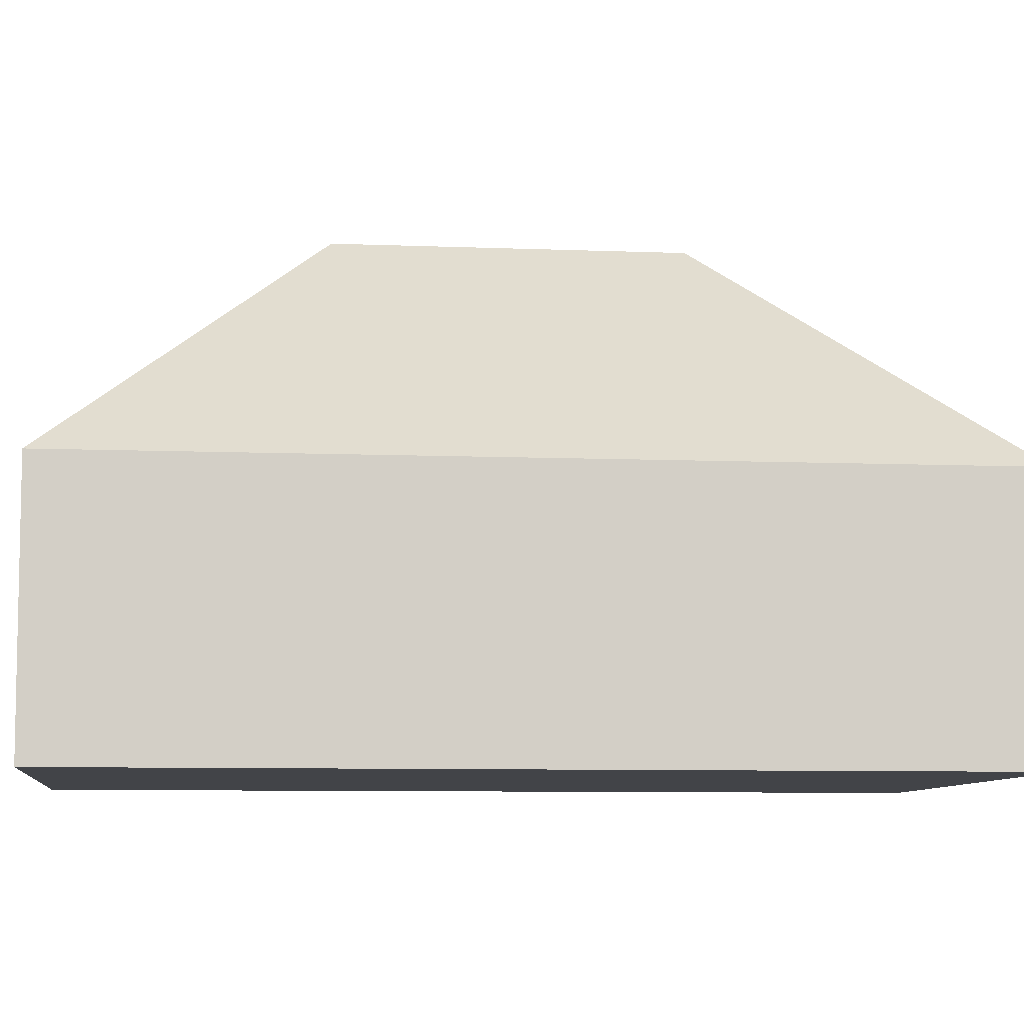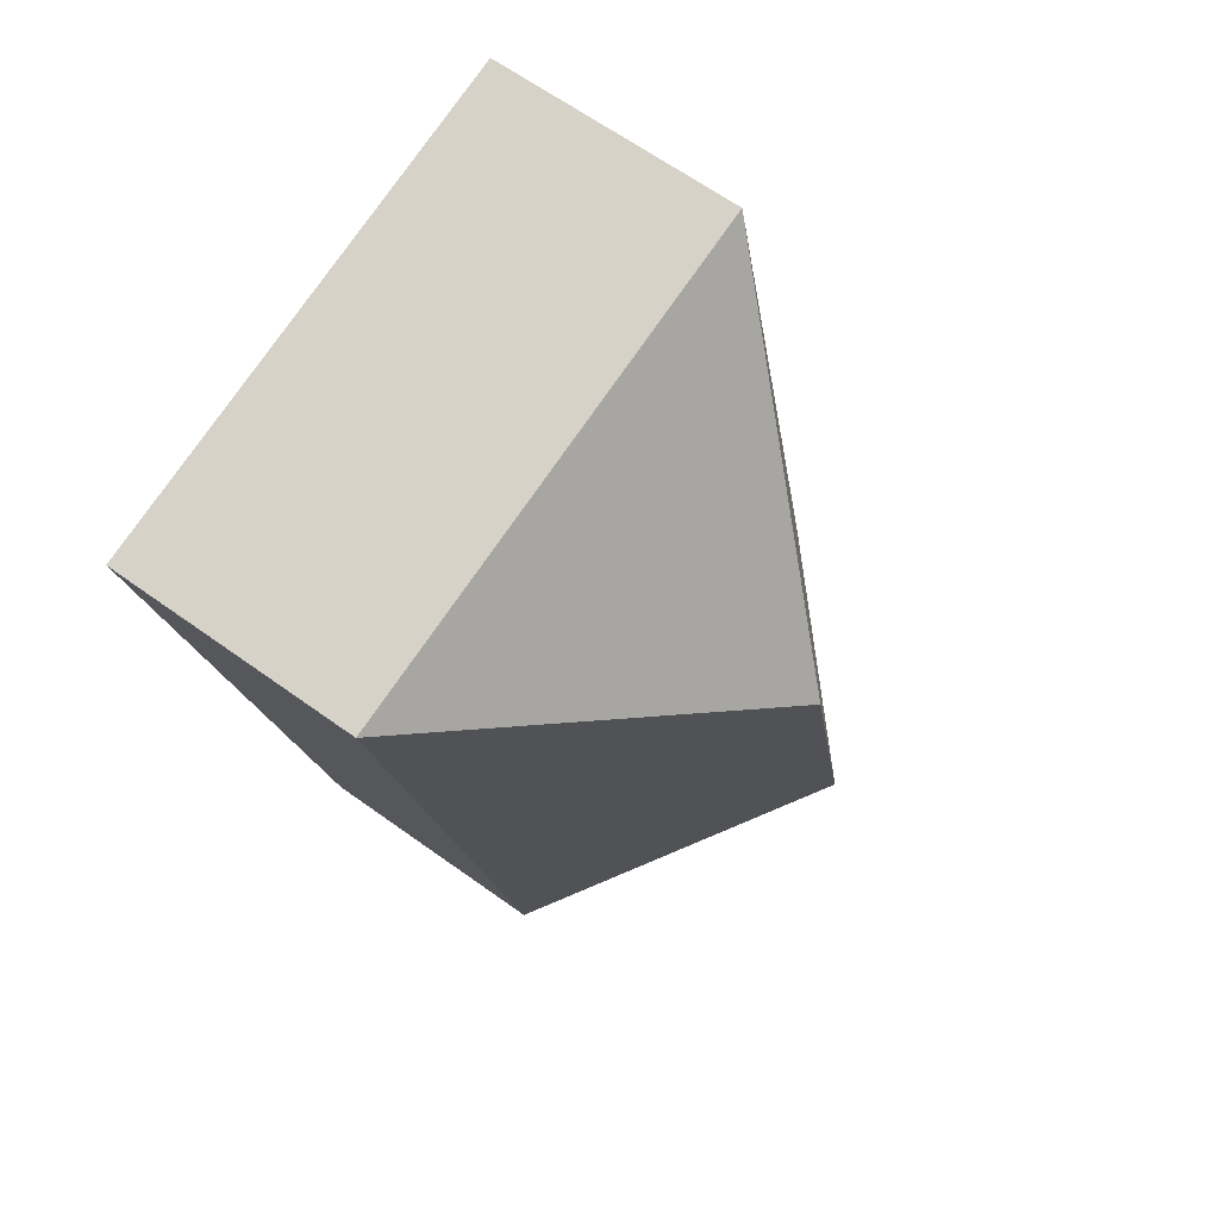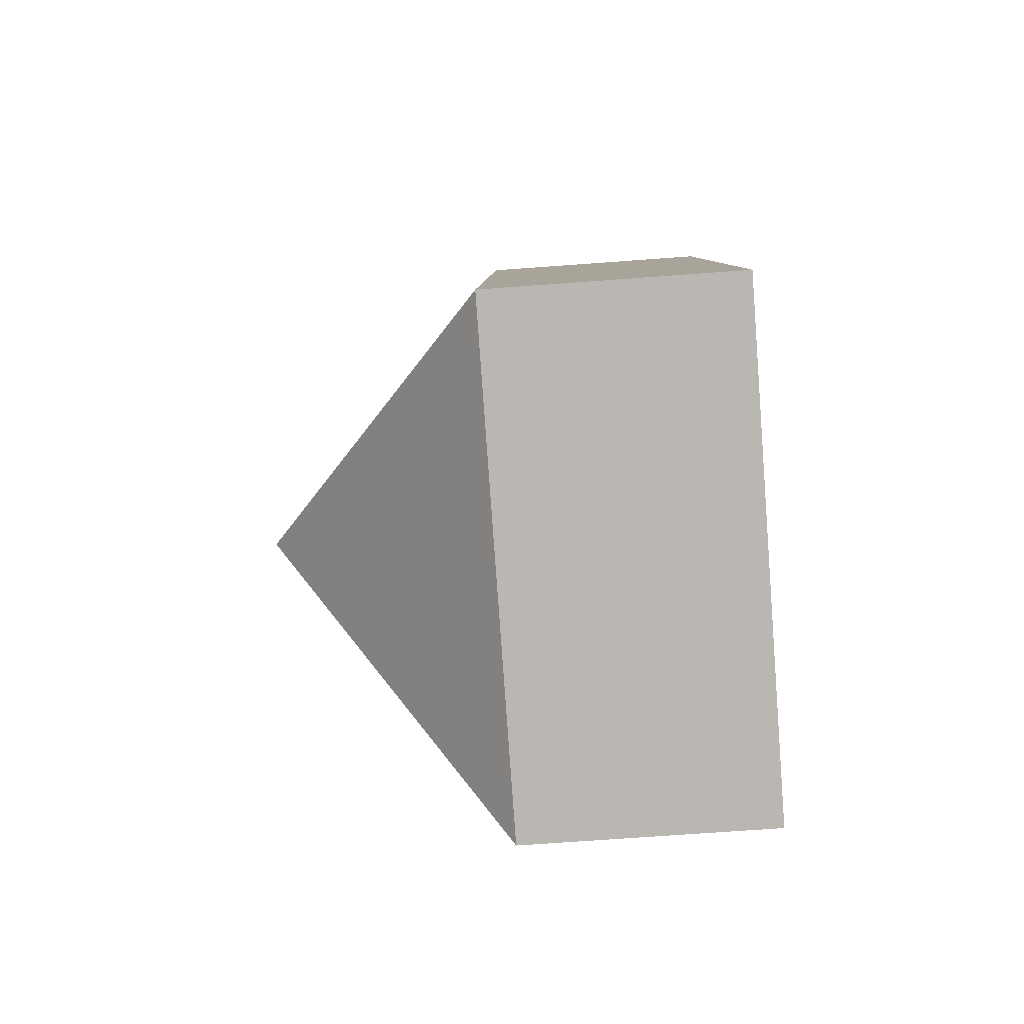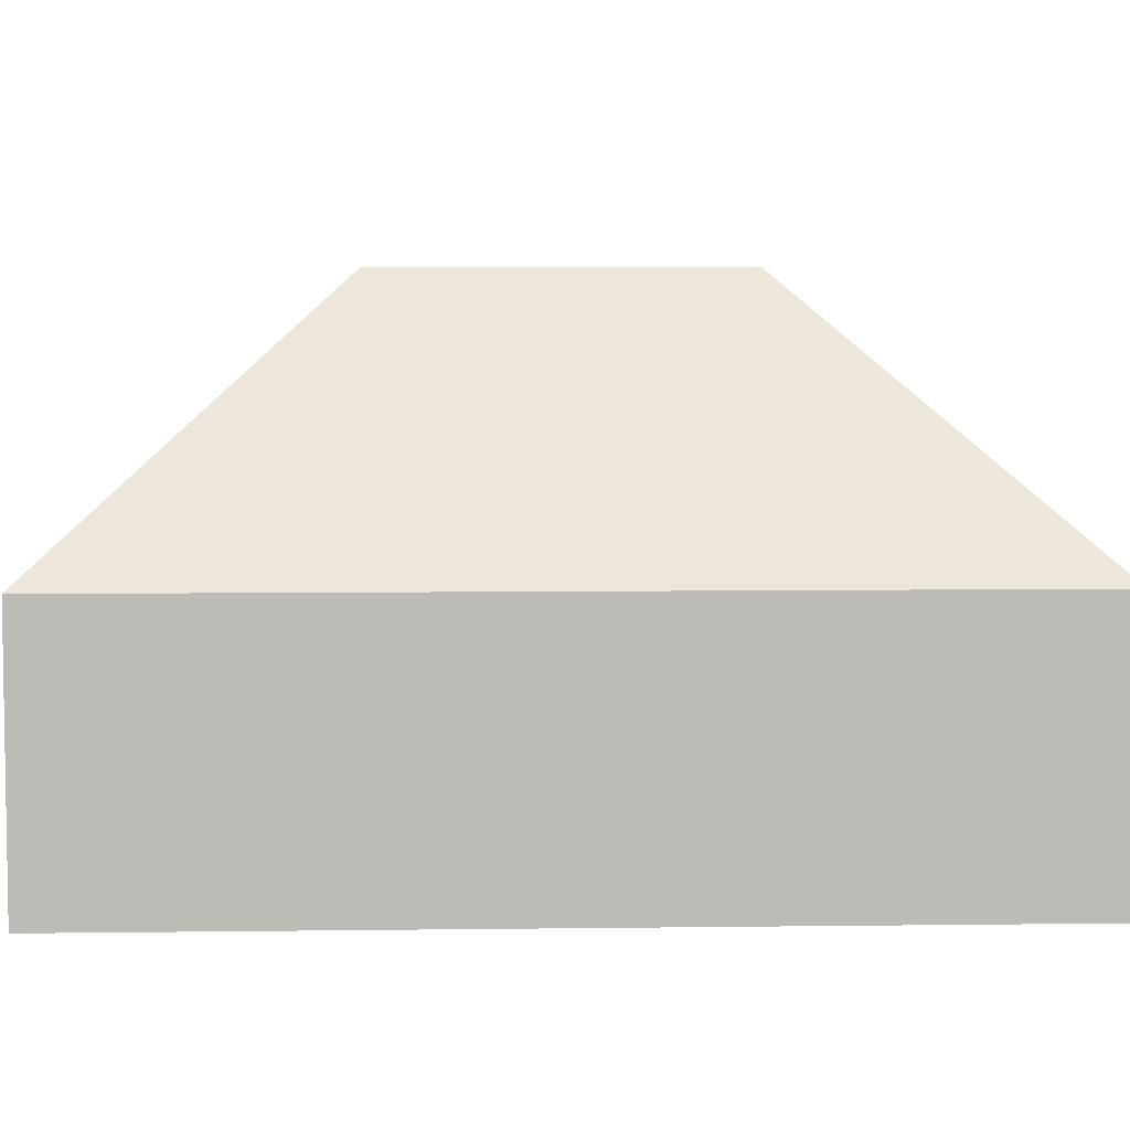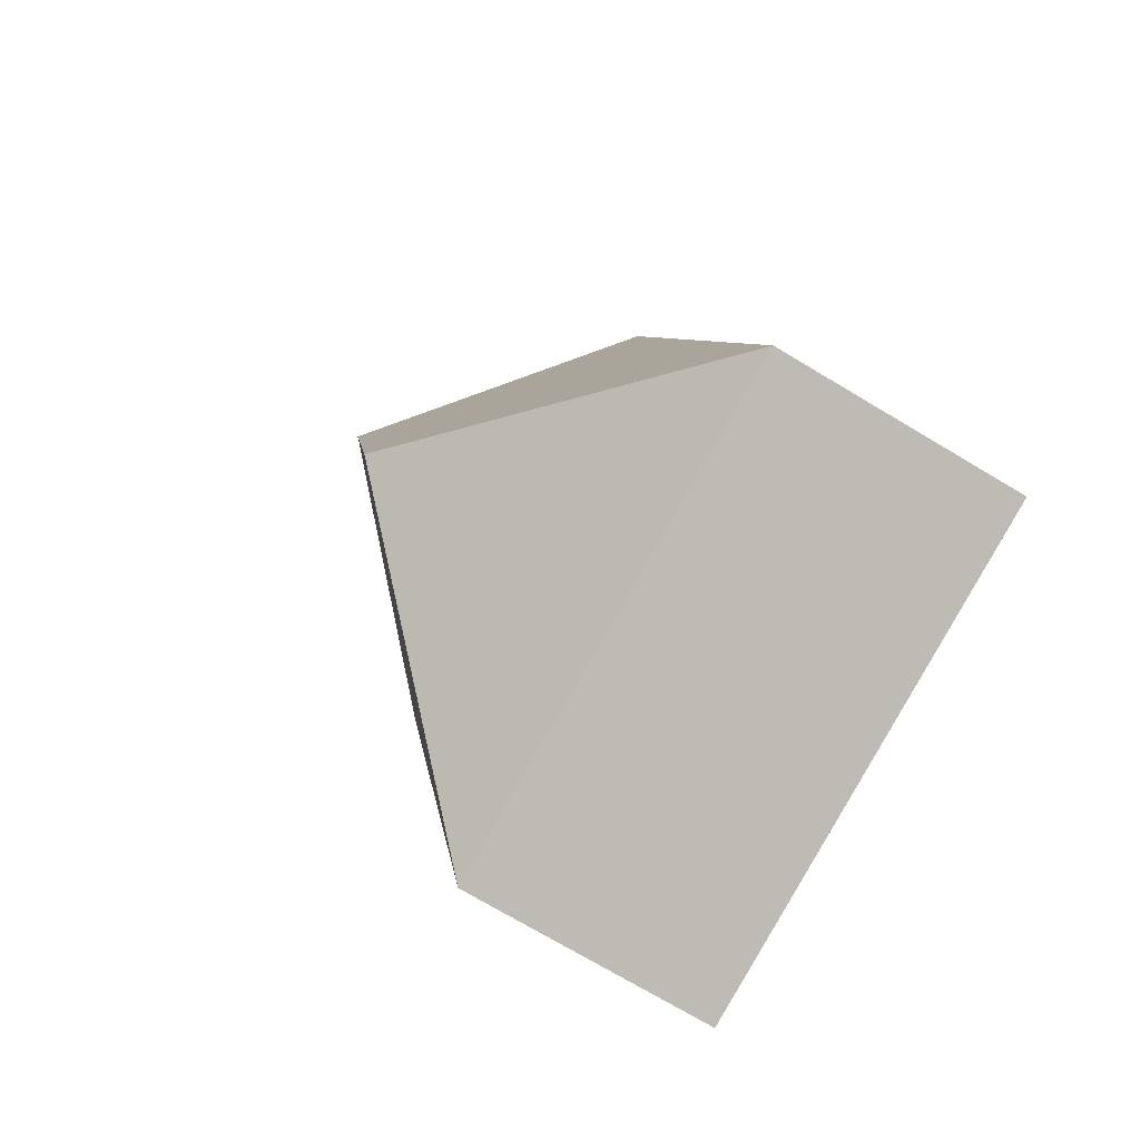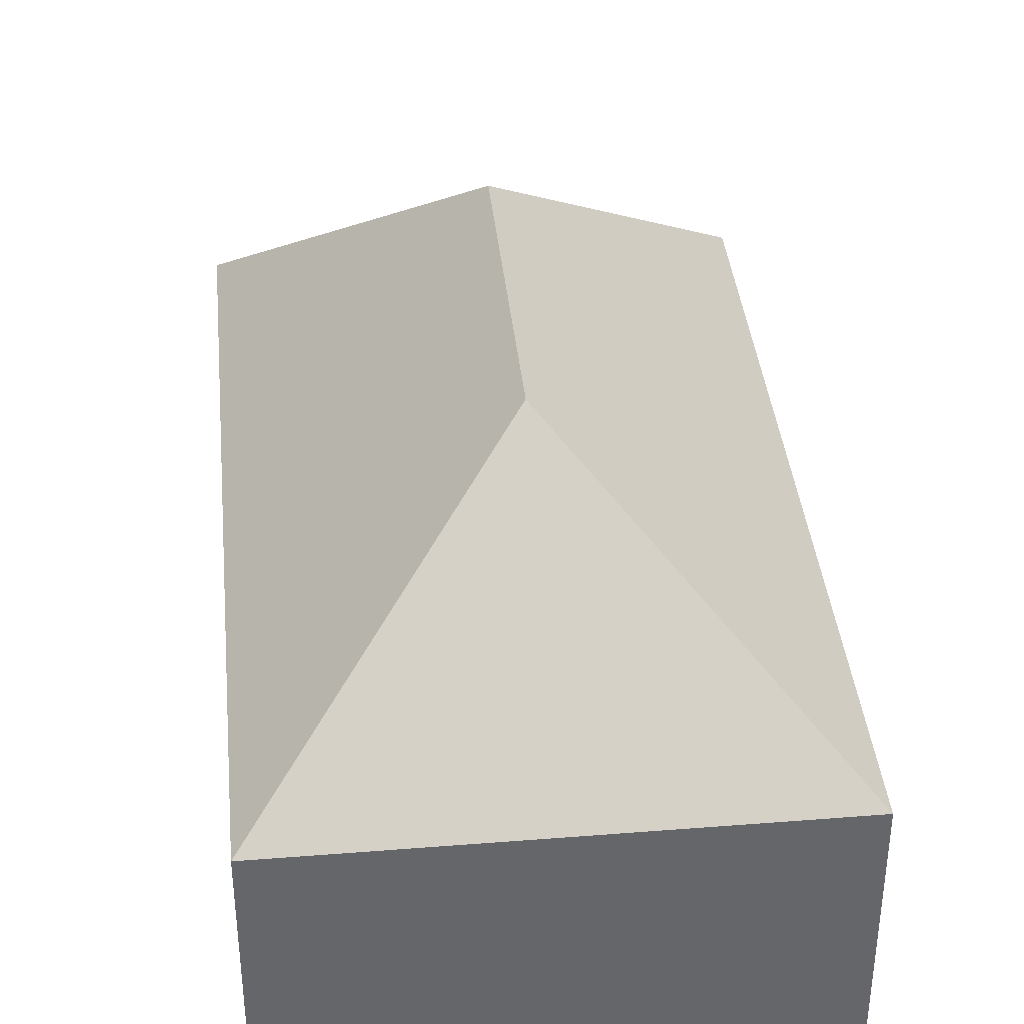
<metadata>
{"format":"obj","ext":"obj","renderer":"f3d","projection":"perspective","resolution":1024,"background":"white","views":[{"elev":-7.9,"azim":-84.6,"up":"+Y"},{"elev":64.3,"azim":126.0,"up":"+Z"},{"elev":-70.6,"azim":-85.8,"up":"+Z"},{"elev":6.1,"azim":-80.4,"up":"+Y"},{"elev":-73.7,"azim":-120.8,"up":"+Z"},{"elev":38.6,"azim":6.2,"up":"+Y"}]}
</metadata>
<code>
o BK39_500_017028_0066
v 162.6 75 -292.3
v 10.72 75 -260.3
v 100.9 145 -201.8
v 120.9 145 -106.8
v 214.3 75 -47.11
v 62.33 75 -15.12
v 162.6 0 -292.3
v 10.72 0 -260.3
v 62.33 0 -15.12
v 214.3 0 -47.11
f 6 4 5
f 6 2 3 4
f 2 1 3
f 1 5 4 3
f 7 8 9 10
f 1 7 8 2
f 2 8 9 6
f 6 9 10 5
f 5 10 7 1

</code>
